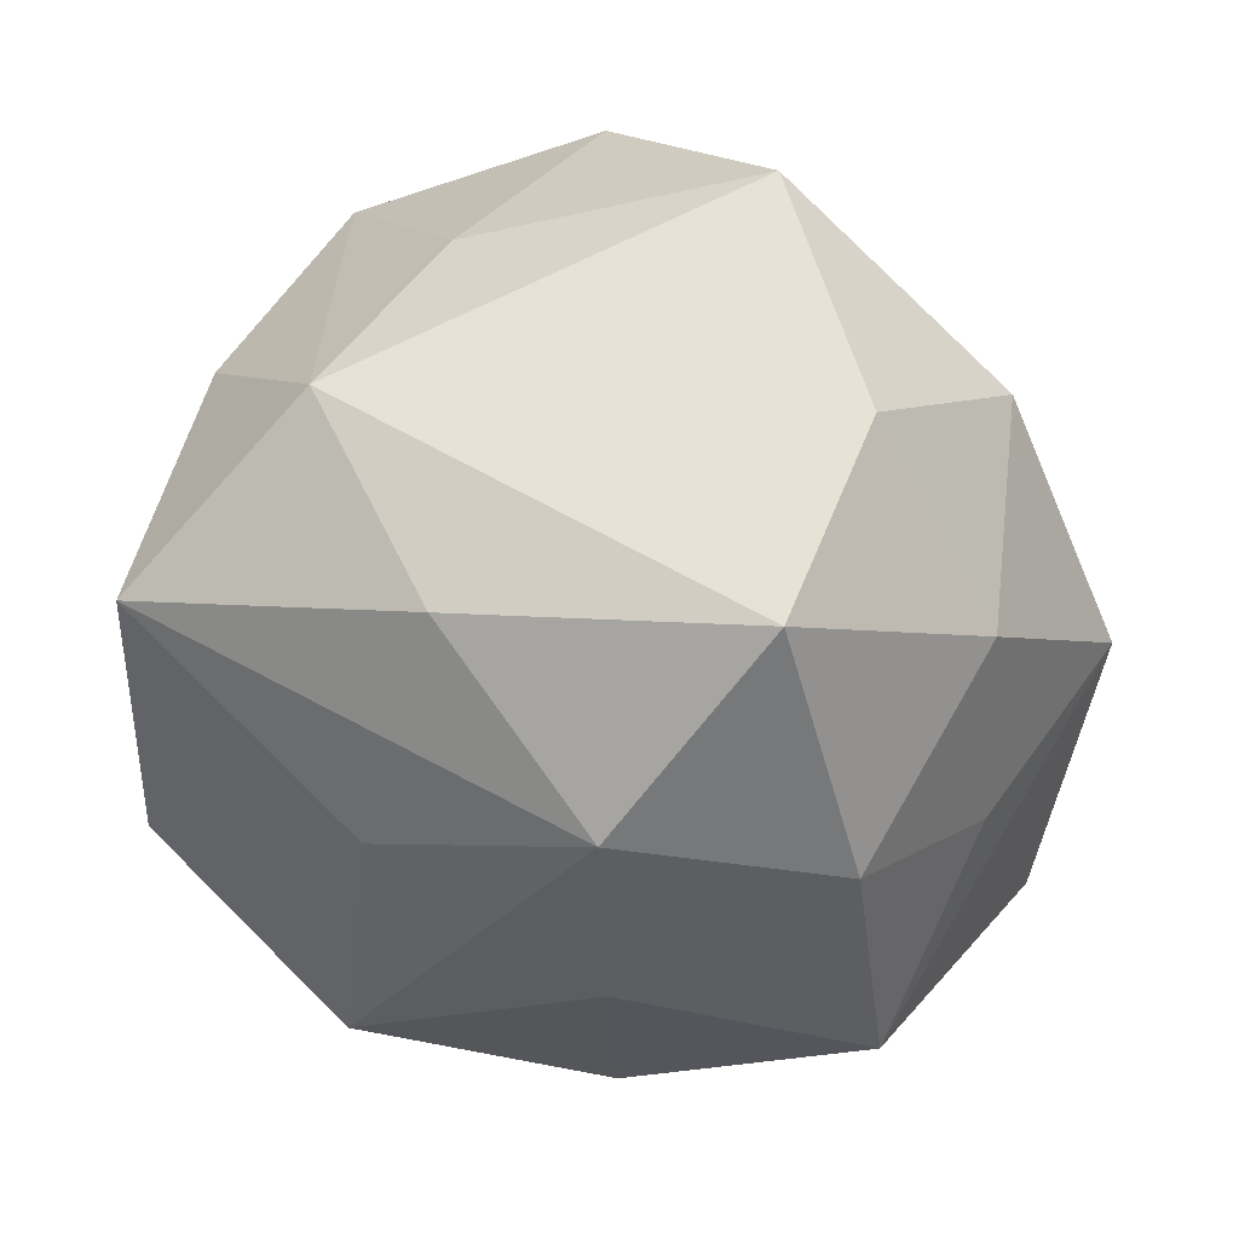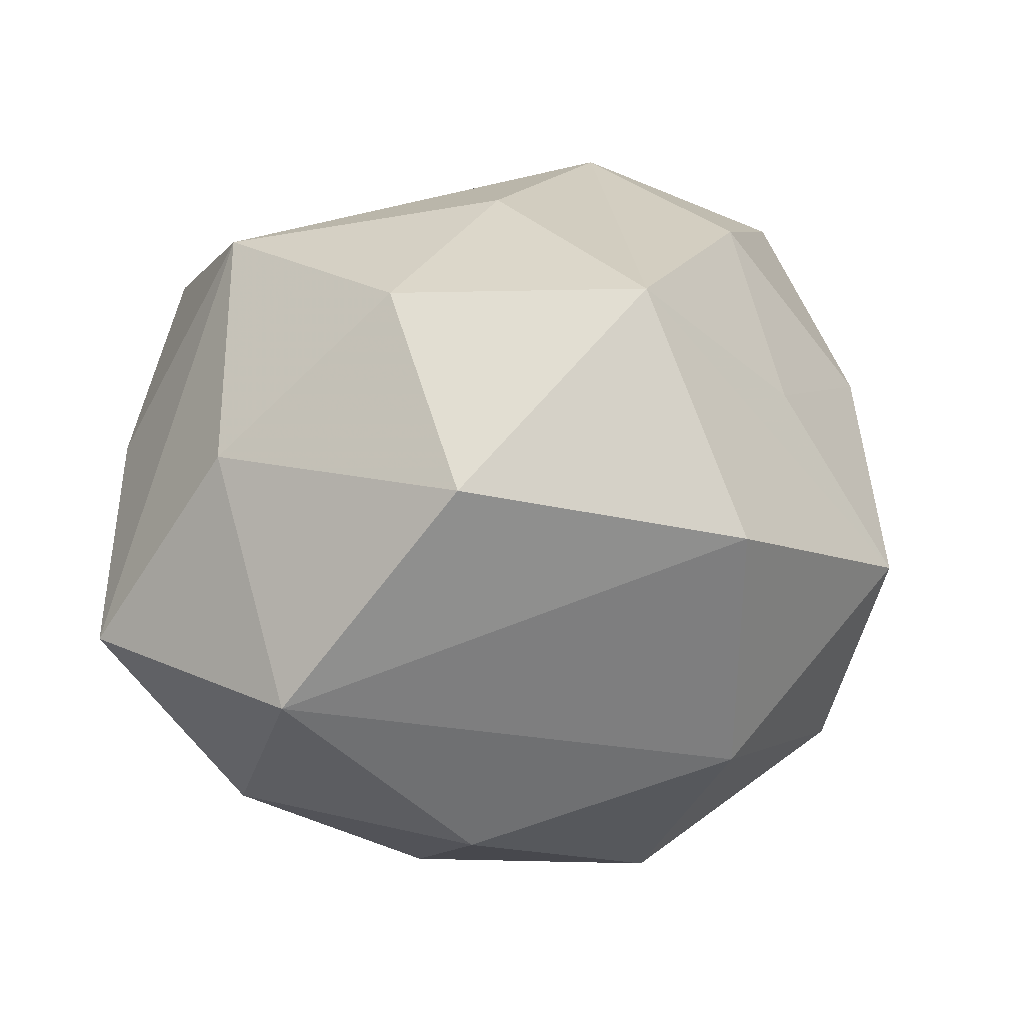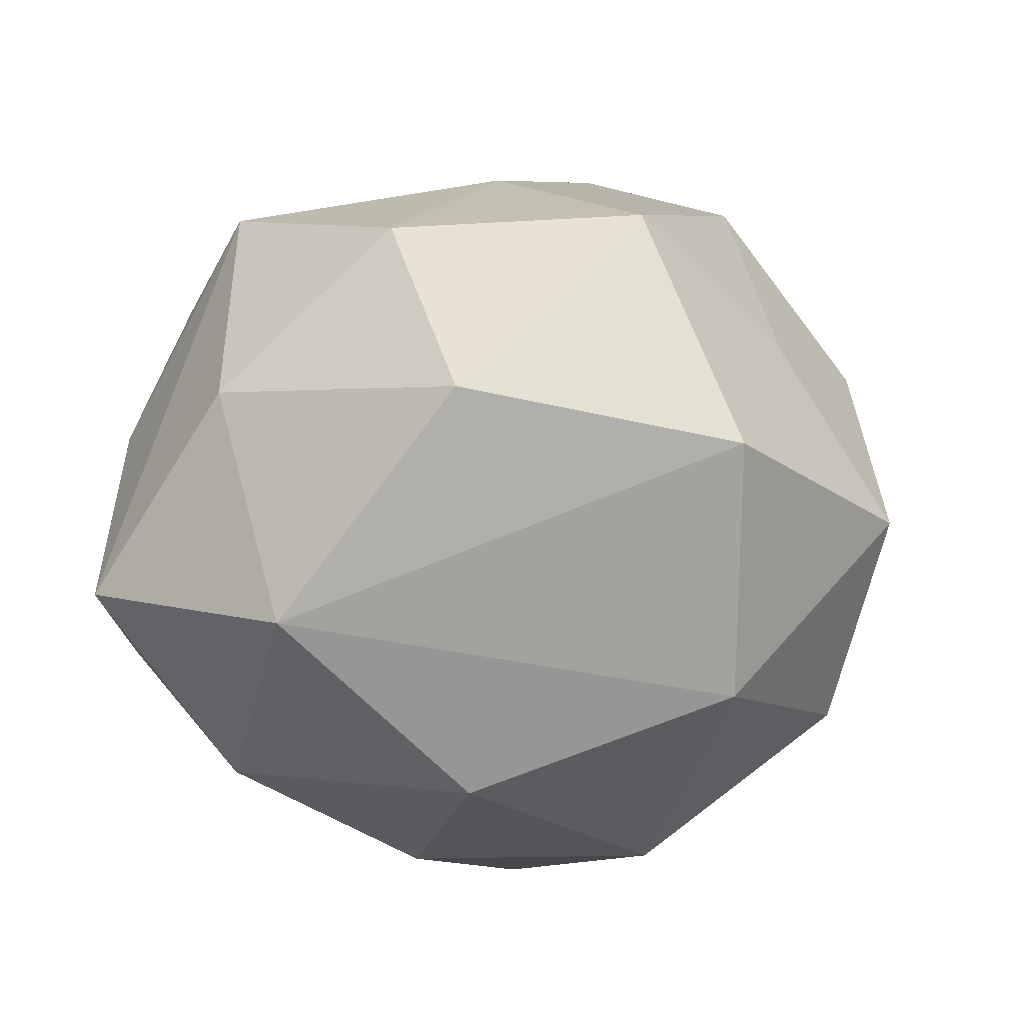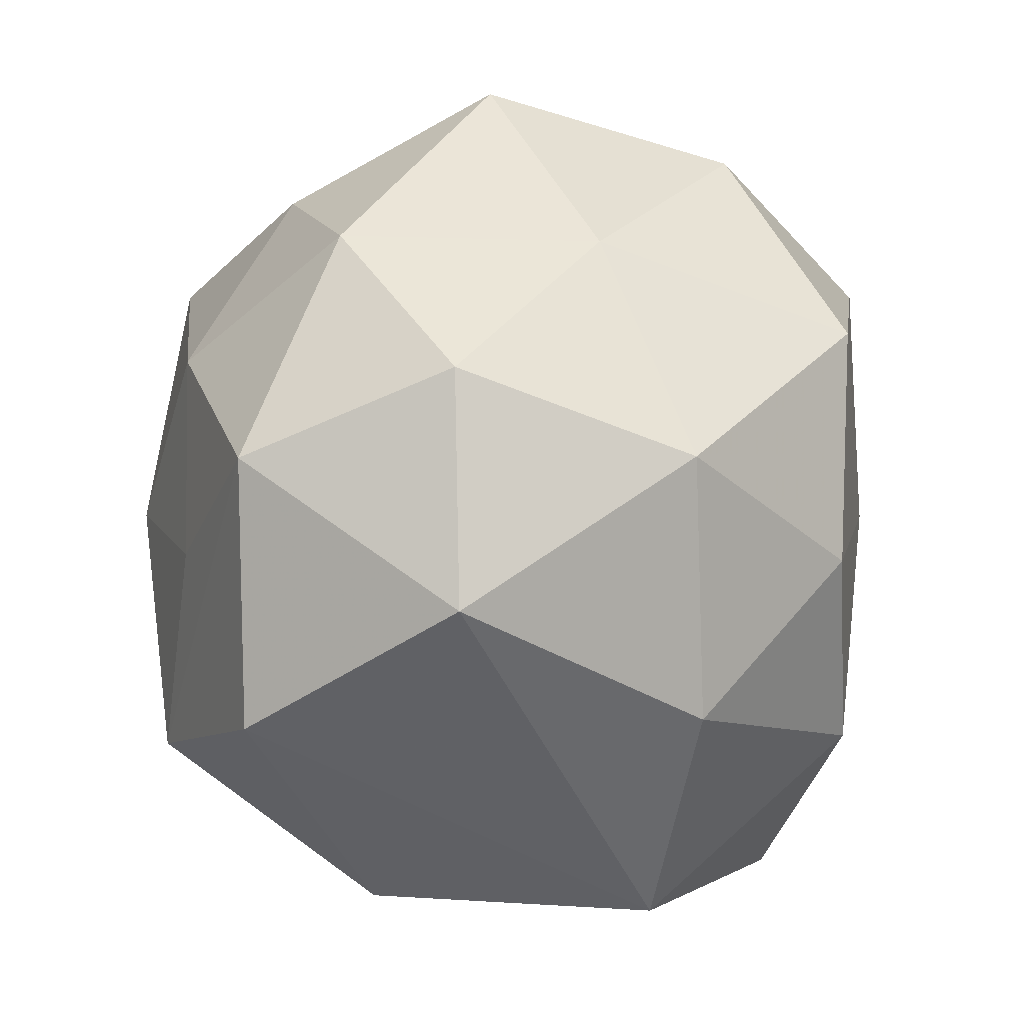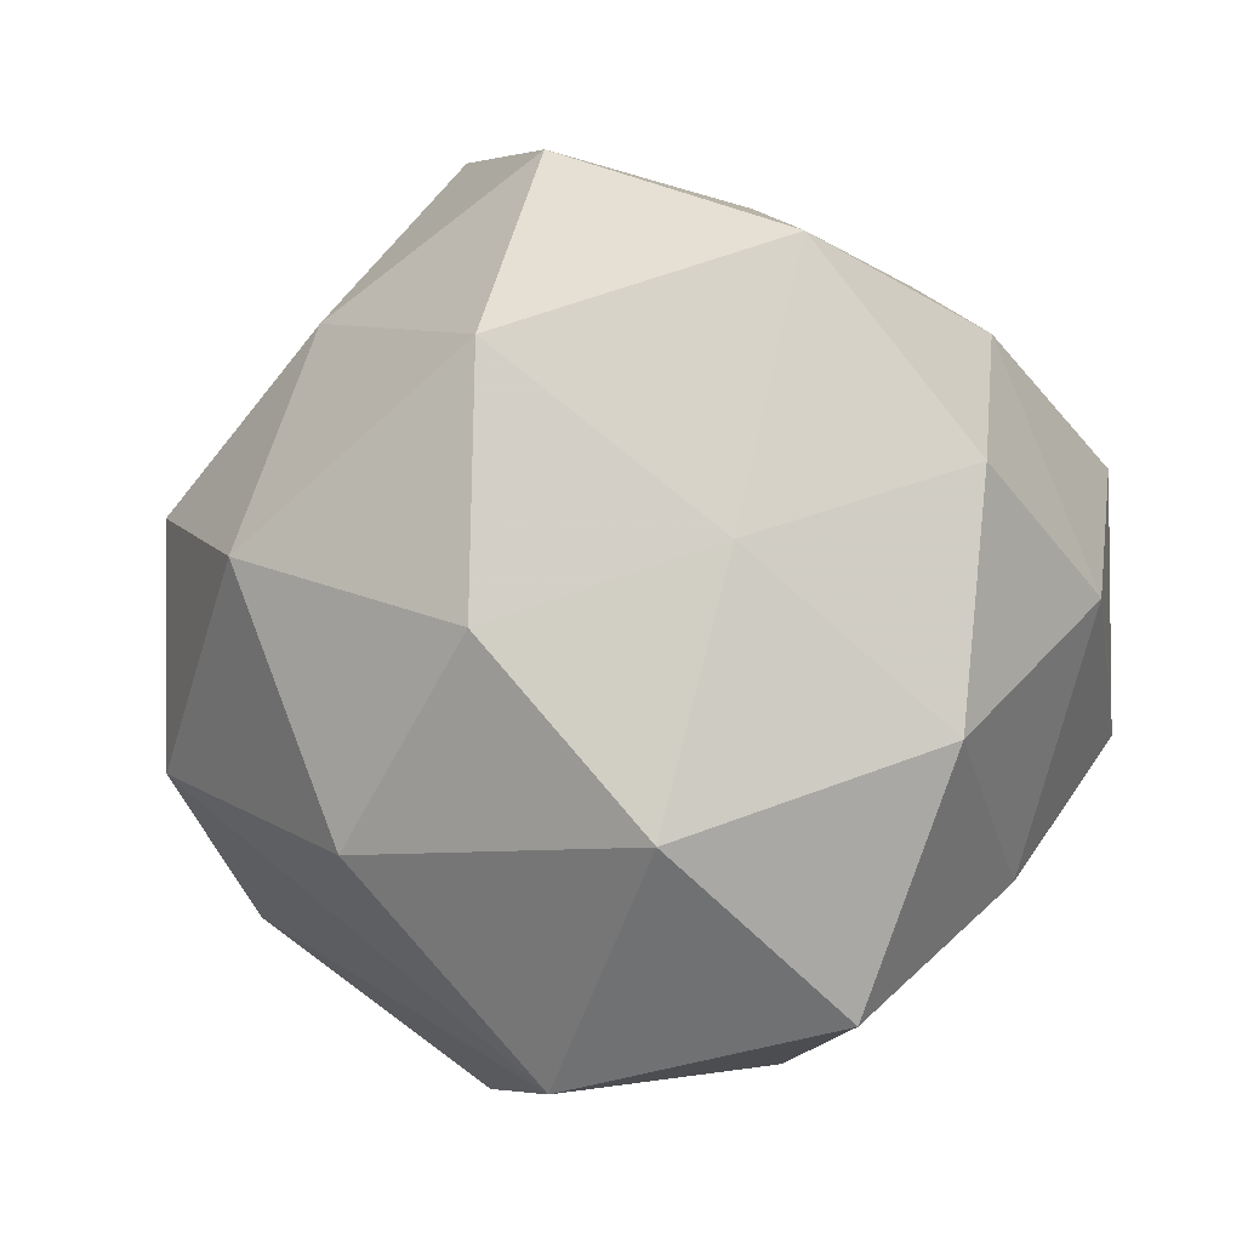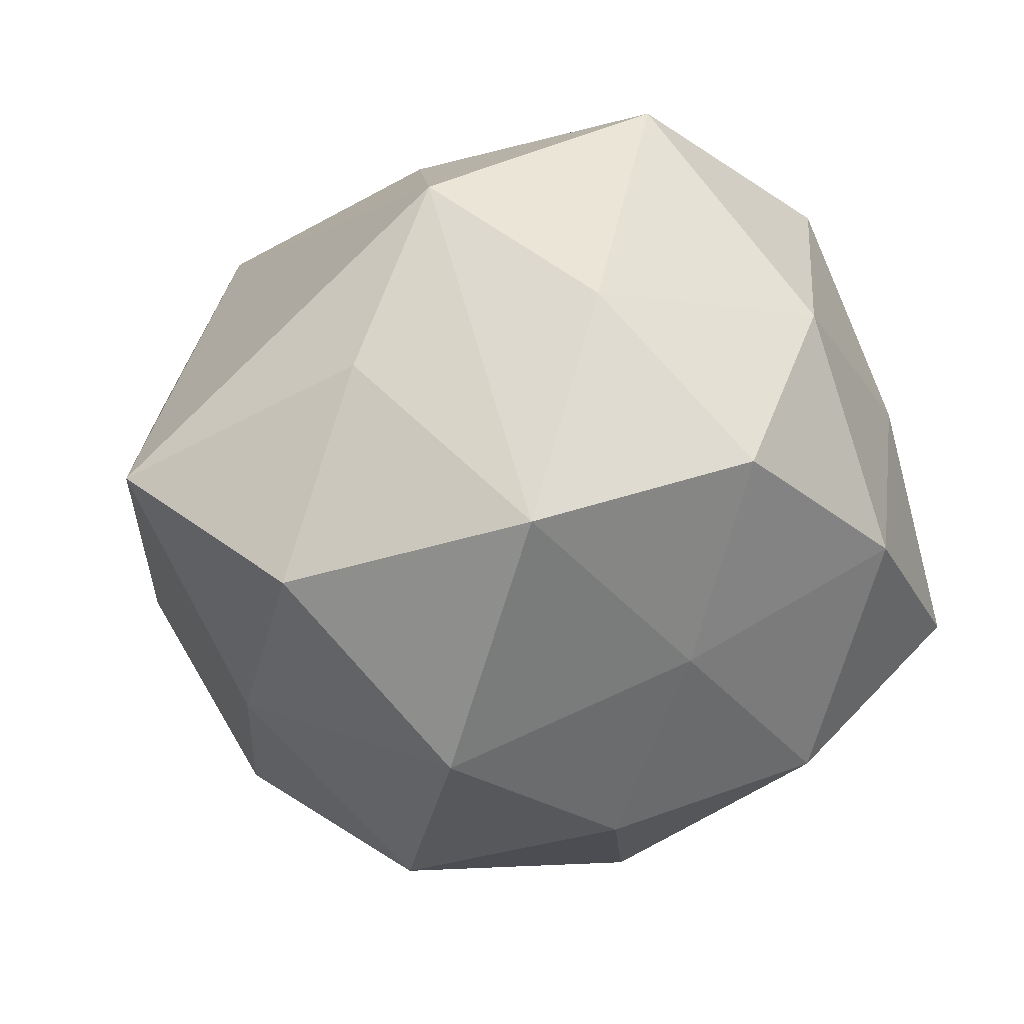
<metadata>
{"format":"obj","ext":"obj","renderer":"f3d","projection":"perspective","resolution":1024,"background":"white","views":[{"elev":36.7,"azim":11.6,"up":"+Y"},{"elev":3.4,"azim":28.0,"up":"+Z"},{"elev":-9.6,"azim":28.3,"up":"+Z"},{"elev":-7.4,"azim":132.4,"up":"+Y"},{"elev":-10.8,"azim":-151.1,"up":"+Y"},{"elev":-30.4,"azim":-132.5,"up":"+Z"}]}
</metadata>
<code>
v 0.04415 0.001643 -0.004028
v 0.02685 0.0008199 0.03025
v 0.017 -0.03939 0.005005
v 0.03348 0.02445 -0.006418
v 0.03324 -0.01318 -0.0223
v 0.03507 0.0144 0.01419
v -0.03975 0.007628 -0.01425
v -0.0284 0.0257 -0.02309
v -0.005076 0.03613 -0.02388
v 0.02013 0.02592 0.03155
v -0.006238 -0.006417 -0.03707
v 0.005697 -0.03242 0.02342
v -0.02397 0.0005506 -0.02697
v -0.01347 -5.057e-05 0.03311
v 0.01632 0.02393 -0.02493
v -0.007028 0.01654 -0.03764
v -0.01388 0.03559 -0.003278
v -0.007668 0.02266 0.03096
v -0.03734 -0.01433 -0.01432
v -0.02661 -0.03594 -0.01124
v -0.01718 -0.02529 0.02907
v -0.03436 0.02247 0.000815
v 0.03548 -0.00536 0.01347
v 0.007298 0.007851 0.03862
v 0.01288 0.04302 -0.007146
v 0.01655 0.001521 -0.03684
v -0.03518 -0.008606 0.02503
v 0.02393 0.03234 0.0108
v -0.01073 -0.0377 0.00758
v -0.04185 -0.000254 0.005046
v 0.009095 -0.02248 -0.03143
v 0.03903 -0.02341 0.000317
v 0.02879 -0.02382 0.02375
v 0.03399 0.0094 -0.02238
v -0.001352 -0.04092 -0.01616
v -0.02089 0.03243 0.01597
v -0.03539 0.01587 0.02566
v 0.006945 -0.01292 0.03334
v -0.01796 -0.02304 -0.02854
v -0.03249 -0.02309 0.007574
f 26 5 31
f 34 5 26
f 8 9 16
f 29 21 20
f 20 39 35
f 35 39 31
f 35 29 20
f 3 29 35
f 32 3 35
f 35 5 32
f 31 5 35
f 20 21 40
f 21 27 40
f 37 27 14
f 14 24 37
f 14 27 21
f 21 24 14
f 31 39 11
f 16 26 11
f 11 26 31
f 19 39 20
f 20 40 19
f 28 4 25
f 24 2 10
f 28 25 10
f 10 25 36
f 7 8 13
f 13 19 7
f 39 19 13
f 13 8 16
f 16 11 13
f 13 11 39
f 37 36 22
f 36 8 22
f 22 8 7
f 21 29 12
f 12 29 3
f 30 40 27
f 30 19 40
f 7 19 30
f 30 27 37
f 37 22 30
f 30 22 7
f 17 25 9
f 36 25 17
f 9 8 17
f 17 8 36
f 15 4 34
f 15 25 4
f 9 25 15
f 34 26 15
f 16 9 15
f 15 26 16
f 37 24 18
f 24 10 18
f 18 36 37
f 18 10 36
f 6 4 28
f 28 10 6
f 6 2 23
f 6 10 2
f 33 2 24
f 23 2 33
f 33 3 32
f 33 12 3
f 1 6 23
f 1 33 32
f 23 33 1
f 4 6 1
f 34 4 1
f 32 5 1
f 1 5 34
f 38 33 24
f 12 33 38
f 38 24 21
f 21 12 38

</code>
